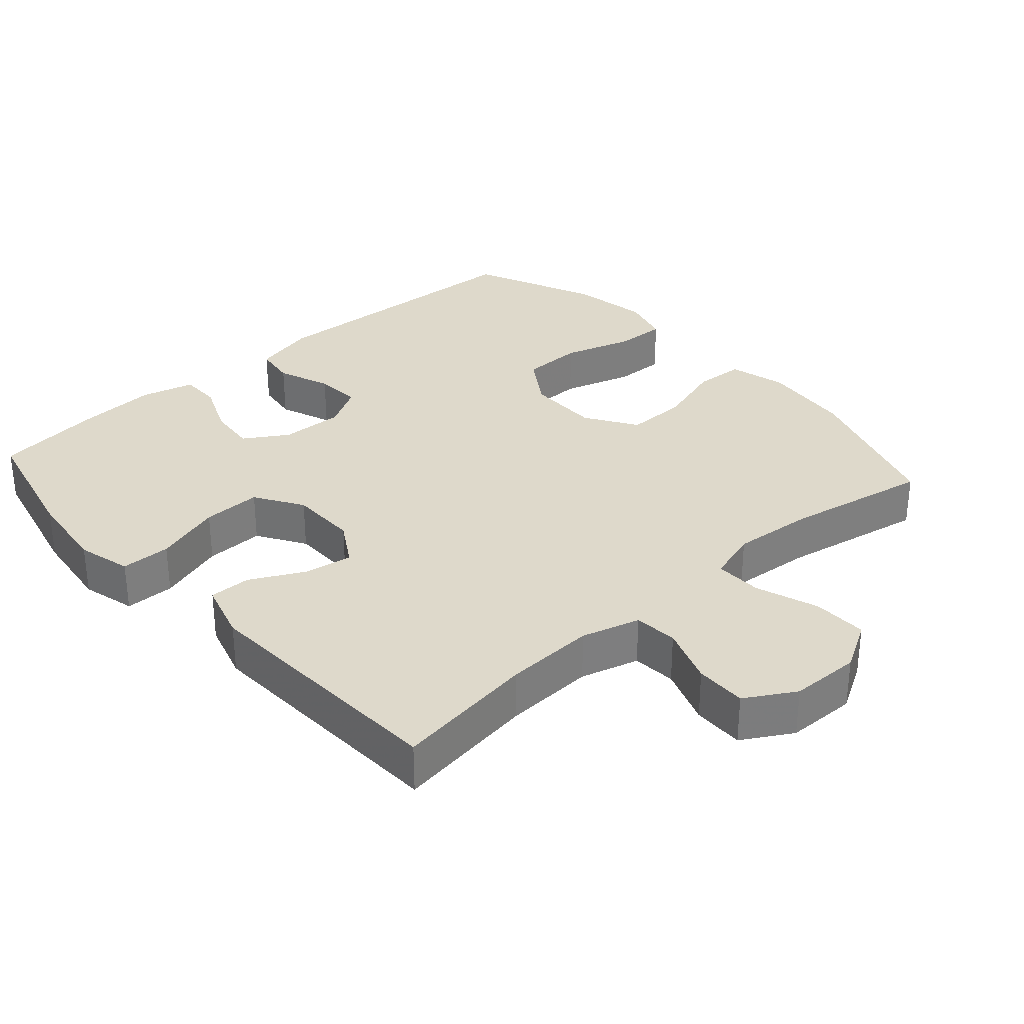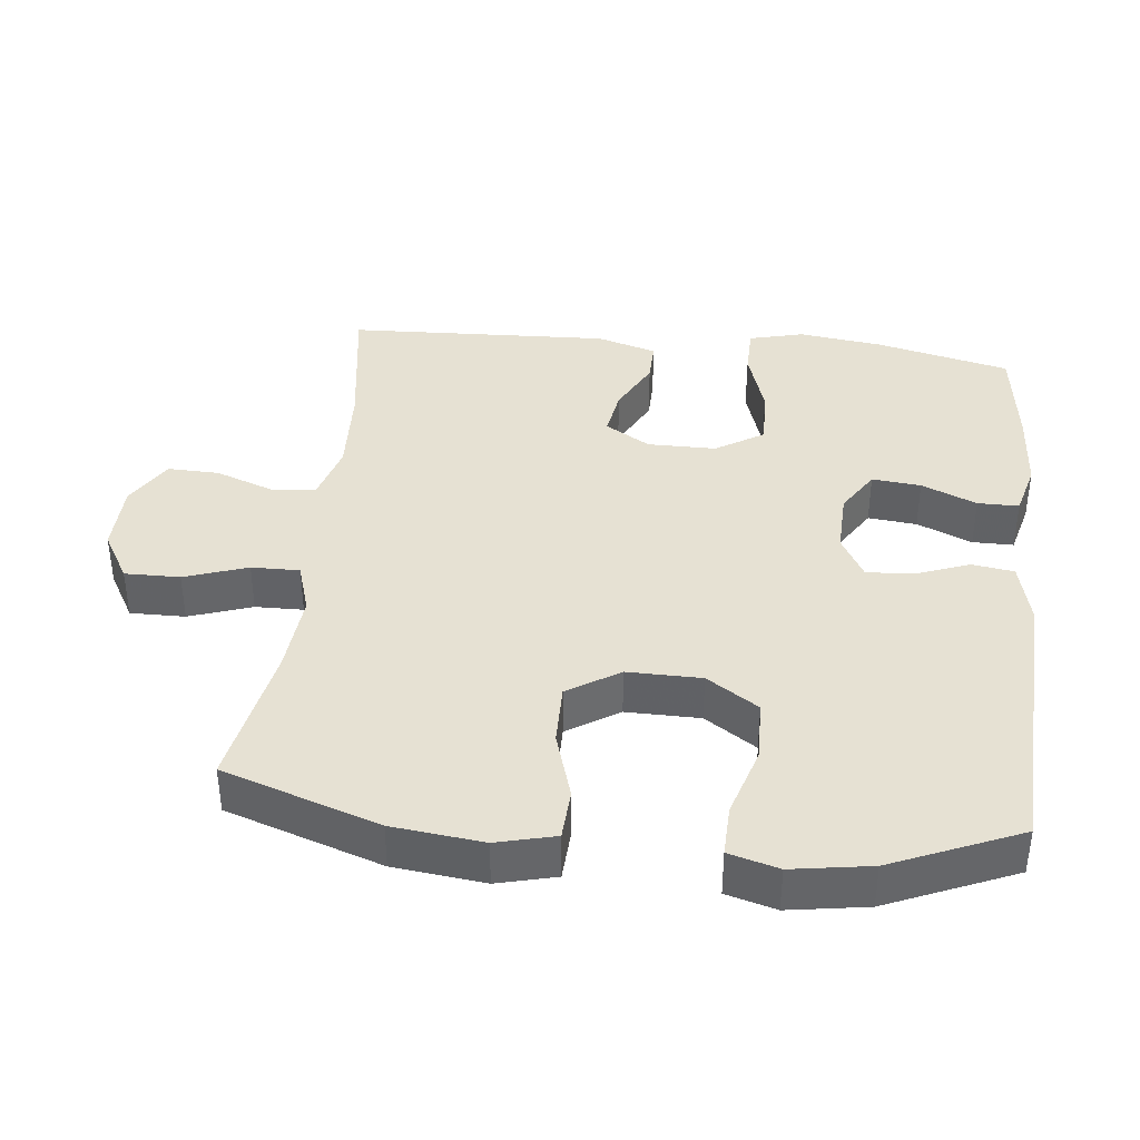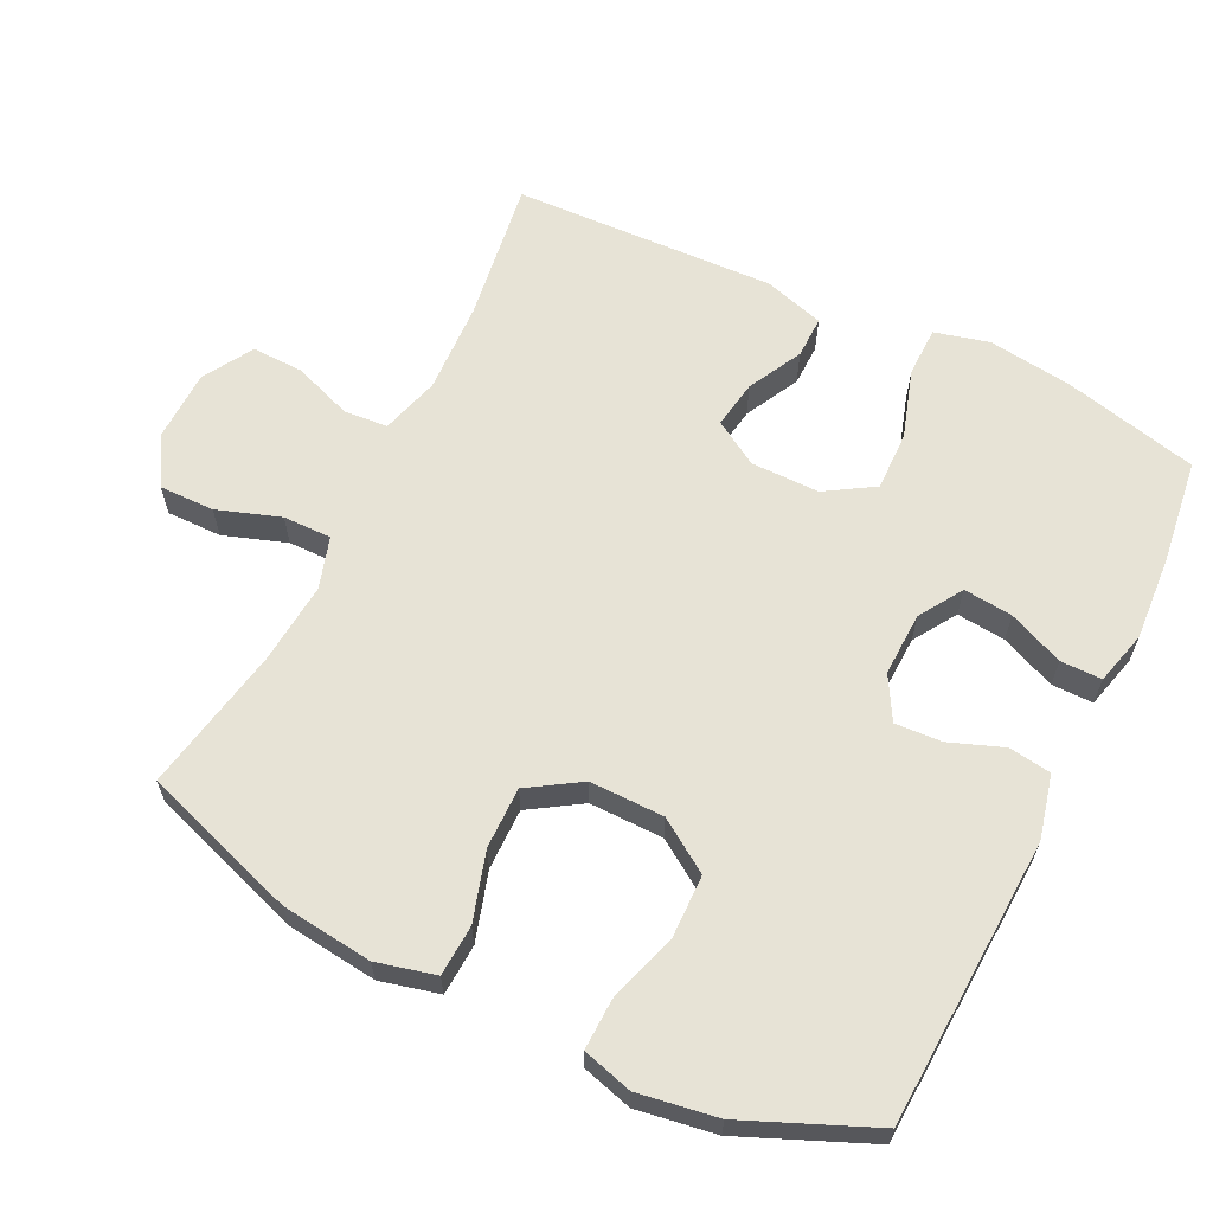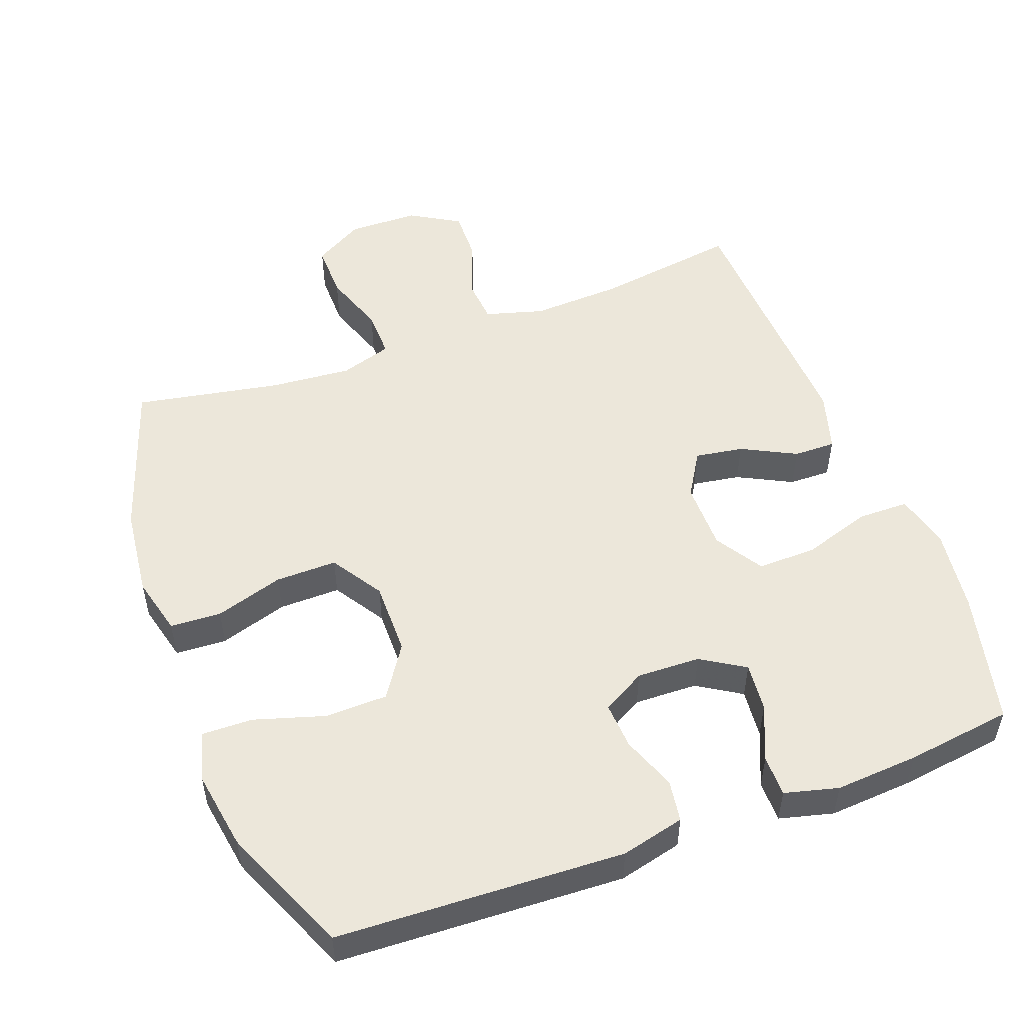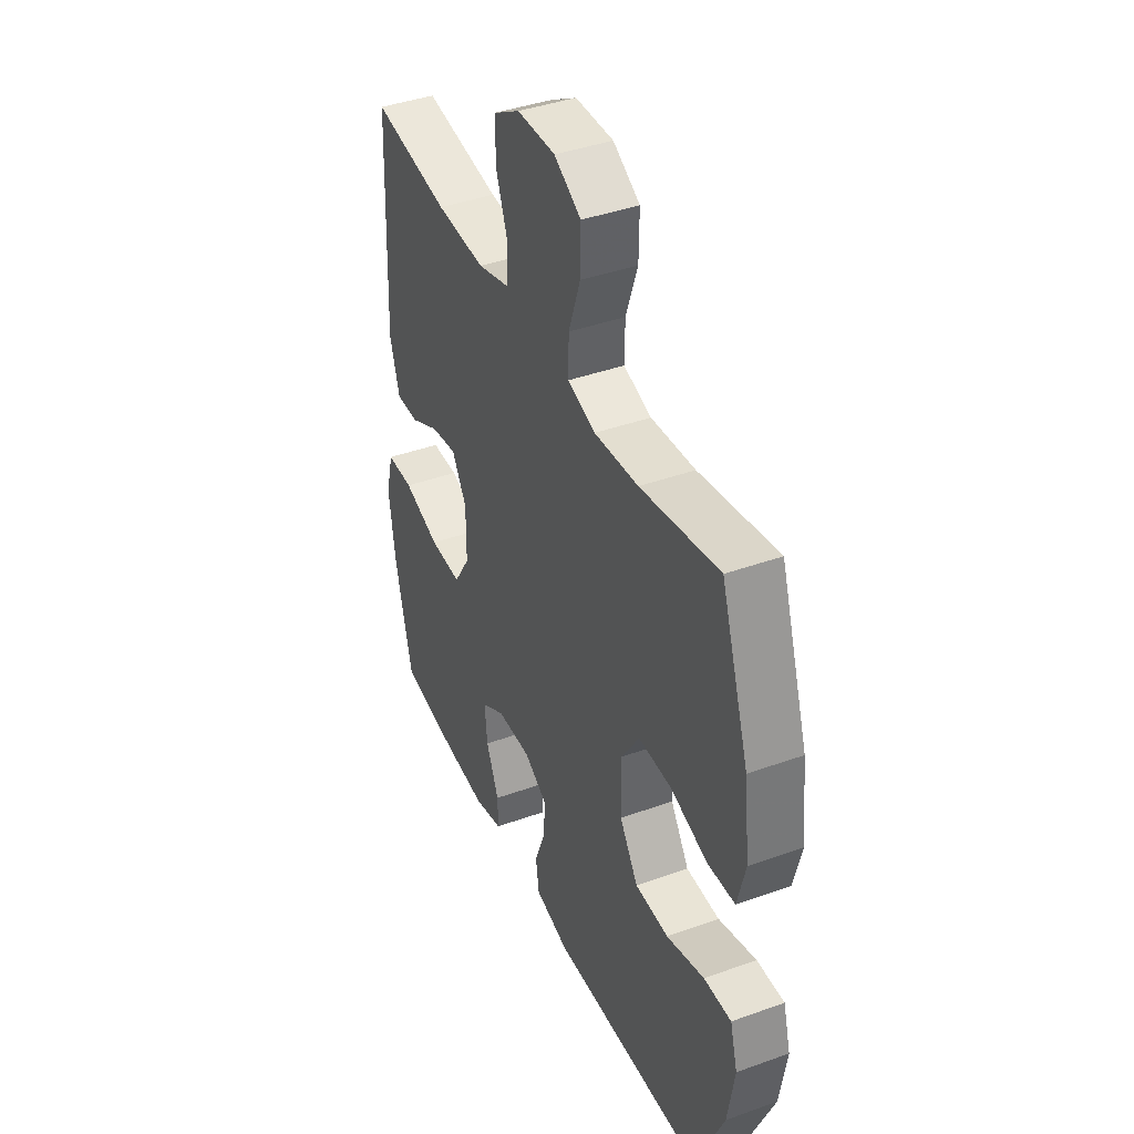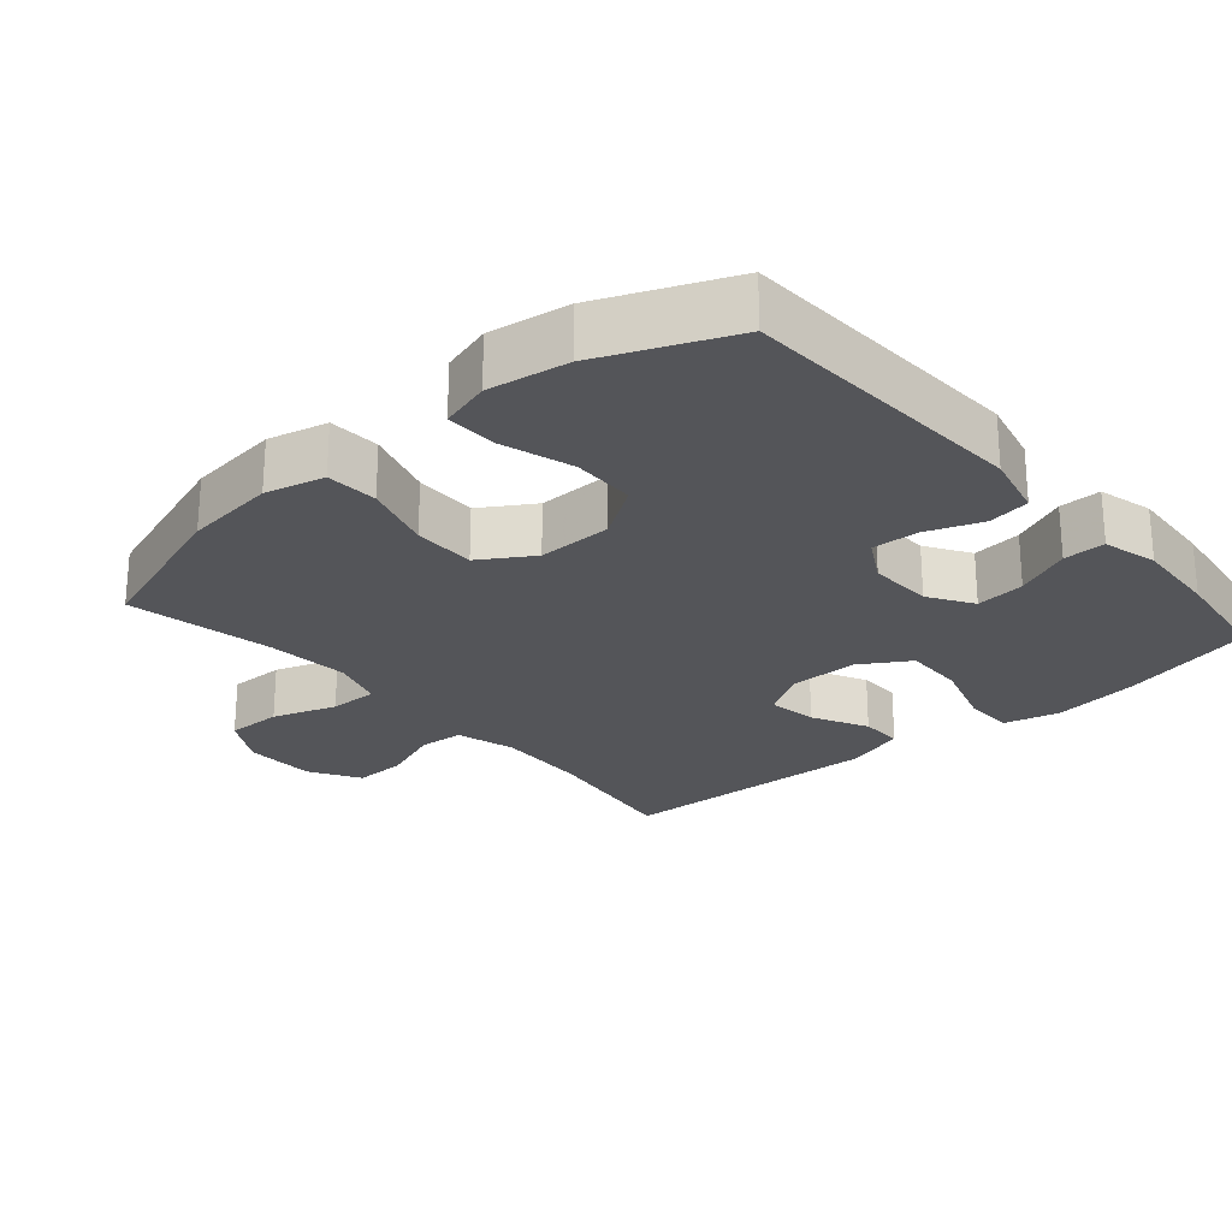
<metadata>
{"format":"obj","ext":"obj","renderer":"f3d","projection":"perspective","resolution":1024,"background":"white","views":[{"elev":31.7,"azim":-41.8,"up":"+Y"},{"elev":38.7,"azim":96.2,"up":"+Y"},{"elev":62.7,"azim":116.2,"up":"+Y"},{"elev":51.9,"azim":159.5,"up":"+Y"},{"elev":41.0,"azim":66.4,"up":"+Z"},{"elev":-24.7,"azim":131.0,"up":"+Y"}]}
</metadata>
<code>
v -0.5 0.07 -0.5
v -0.546 0.07 -0.308
v -0.562 0.07 -0.187
v -0.542 0.07 -0.109
v -0.47 0.07 -0.108
v -0.372 0.07 -0.139
v -0.287 0.07 -0.141
v -0.244 0.07 -0.072
v -0.244 0.07 0.026
v -0.283 0.07 0.09
v -0.352 0.07 0.079
v -0.43 0.07 0.039
v -0.49 0.07 0.038
v -0.516 0.07 0.124
v -0.5 0.07 0.5
v -0.295 0.07 0.47
v -0.165 0.07 0.464
v -0.081 0.07 0.488
v -0.076 0.07 0.551
v -0.107 0.07 0.635
v -0.109 0.07 0.709
v -0.038 0.07 0.751
v 0.063 0.07 0.753
v 0.134 0.07 0.712
v 0.133 0.07 0.633
v 0.102 0.07 0.543
v 0.101 0.07 0.474
v 0.175 0.07 0.451
v 0.292 0.07 0.461
v 0.5 0.07 0.5
v 0.575 0.07 0.277
v 0.59 0.07 0.147
v 0.569 0.07 0.063
v 0.496 0.07 0.059
v 0.398 0.07 0.089
v 0.31 0.07 0.09
v 0.263 0.07 0.016
v 0.264 0.07 -0.09
v 0.313 0.07 -0.164
v 0.402 0.07 -0.166
v 0.503 0.07 -0.135
v 0.576 0.07 -0.133
v 0.596 0.07 -0.204
v 0.578 0.07 -0.317
v 0.5 0.07 -0.5
v 0.089 0.07 -0.519
v -0.002 0.07 -0.497
v -0.011 0.07 -0.437
v 0.018 0.07 -0.36
v 0.022 0.07 -0.293
v -0.04 0.07 -0.258
v -0.131 0.07 -0.261
v -0.193 0.07 -0.3
v -0.186 0.07 -0.37
v -0.152 0.07 -0.449
v -0.152 0.07 -0.508
v -0.229 0.07 -0.528
v -0.348 0.07 -0.52
v -0.5 0 -0.5
v -0.546 0 -0.308
v -0.562 0 -0.187
v -0.542 0 -0.109
v -0.47 0 -0.108
v -0.372 0 -0.139
v -0.287 0 -0.141
v -0.244 0 -0.072
v -0.244 0 0.026
v -0.283 0 0.09
v -0.352 0 0.079
v -0.43 0 0.039
v -0.49 0 0.038
v -0.516 0 0.124
v -0.5 0 0.5
v -0.295 0 0.47
v -0.165 0 0.464
v -0.081 0 0.488
v -0.076 0 0.551
v -0.107 0 0.635
v -0.109 0 0.709
v -0.038 0 0.751
v 0.063 0 0.753
v 0.134 0 0.712
v 0.133 0 0.633
v 0.102 0 0.543
v 0.101 0 0.474
v 0.175 0 0.451
v 0.292 0 0.461
v 0.5 0 0.5
v 0.575 0 0.277
v 0.59 0 0.147
v 0.569 0 0.063
v 0.496 0 0.059
v 0.398 0 0.089
v 0.31 0 0.09
v 0.263 0 0.016
v 0.264 0 -0.09
v 0.313 0 -0.164
v 0.402 0 -0.166
v 0.503 0 -0.135
v 0.576 0 -0.133
v 0.596 0 -0.204
v 0.578 0 -0.317
v 0.5 0 -0.5
v 0.089 0 -0.519
v -0.002 0 -0.497
v -0.011 0 -0.437
v 0.018 0 -0.36
v 0.022 0 -0.293
v -0.04 0 -0.258
v -0.131 0 -0.261
v -0.193 0 -0.3
v -0.186 0 -0.37
v -0.152 0 -0.449
v -0.152 0 -0.508
v -0.229 0 -0.528
v -0.348 0 -0.52
f 54 55 56 57
f 53 54 57 58
f 46 47 48 49
f 46 49 50
f 45 46 50
f 44 45 50 51
f 40 41 42 43
f 39 40 43 44
f 32 33 34 35
f 32 35 36
f 29 30 31 32
f 28 29 32 36
f 27 28 36 37
f 23 24 25 26
f 23 26 27
f 22 23 27
f 19 20 21 22
f 18 19 22 27
f 17 18 27 37
f 13 14 15 16
f 11 12 13 16
f 10 11 16 17
f 9 10 17 37
f 3 4 5 6
f 3 6 7
f 2 3 7
f 53 58 1 2
f 52 53 2 7
f 51 52 7 8
f 39 44 51 8
f 38 39 8 9
f 9 37 38
f 115 114 113 112
f 116 115 112 111
f 107 106 105 104
f 108 107 104
f 108 104 103
f 109 108 103 102
f 101 100 99 98
f 102 101 98 97
f 93 92 91 90
f 94 93 90
f 90 89 88 87
f 94 90 87 86
f 95 94 86 85
f 84 83 82 81
f 85 84 81
f 85 81 80
f 80 79 78 77
f 85 80 77 76
f 95 85 76 75
f 74 73 72 71
f 74 71 70 69
f 75 74 69 68
f 95 75 68 67
f 64 63 62 61
f 65 64 61
f 65 61 60
f 60 59 116 111
f 65 60 111 110
f 66 65 110 109
f 66 109 102 97
f 67 66 97 96
f 96 95 67
f 1 59 60 2
f 2 60 61 3
f 3 61 62 4
f 4 62 63 5
f 5 63 64 6
f 6 64 65 7
f 7 65 66 8
f 8 66 67 9
f 9 67 68 10
f 10 68 69 11
f 11 69 70 12
f 12 70 71 13
f 13 71 72 14
f 14 72 73 15
f 15 73 74 16
f 16 74 75 17
f 17 75 76 18
f 18 76 77 19
f 19 77 78 20
f 20 78 79 21
f 21 79 80 22
f 22 80 81 23
f 23 81 82 24
f 24 82 83 25
f 25 83 84 26
f 26 84 85 27
f 27 85 86 28
f 28 86 87 29
f 29 87 88 30
f 30 88 89 31
f 31 89 90 32
f 32 90 91 33
f 33 91 92 34
f 34 92 93 35
f 35 93 94 36
f 36 94 95 37
f 37 95 96 38
f 38 96 97 39
f 39 97 98 40
f 40 98 99 41
f 41 99 100 42
f 42 100 101 43
f 43 101 102 44
f 44 102 103 45
f 45 103 104 46
f 46 104 105 47
f 47 105 106 48
f 48 106 107 49
f 49 107 108 50
f 50 108 109 51
f 51 109 110 52
f 52 110 111 53
f 53 111 112 54
f 54 112 113 55
f 55 113 114 56
f 56 114 115 57
f 57 115 116 58
f 58 116 59 1

</code>
